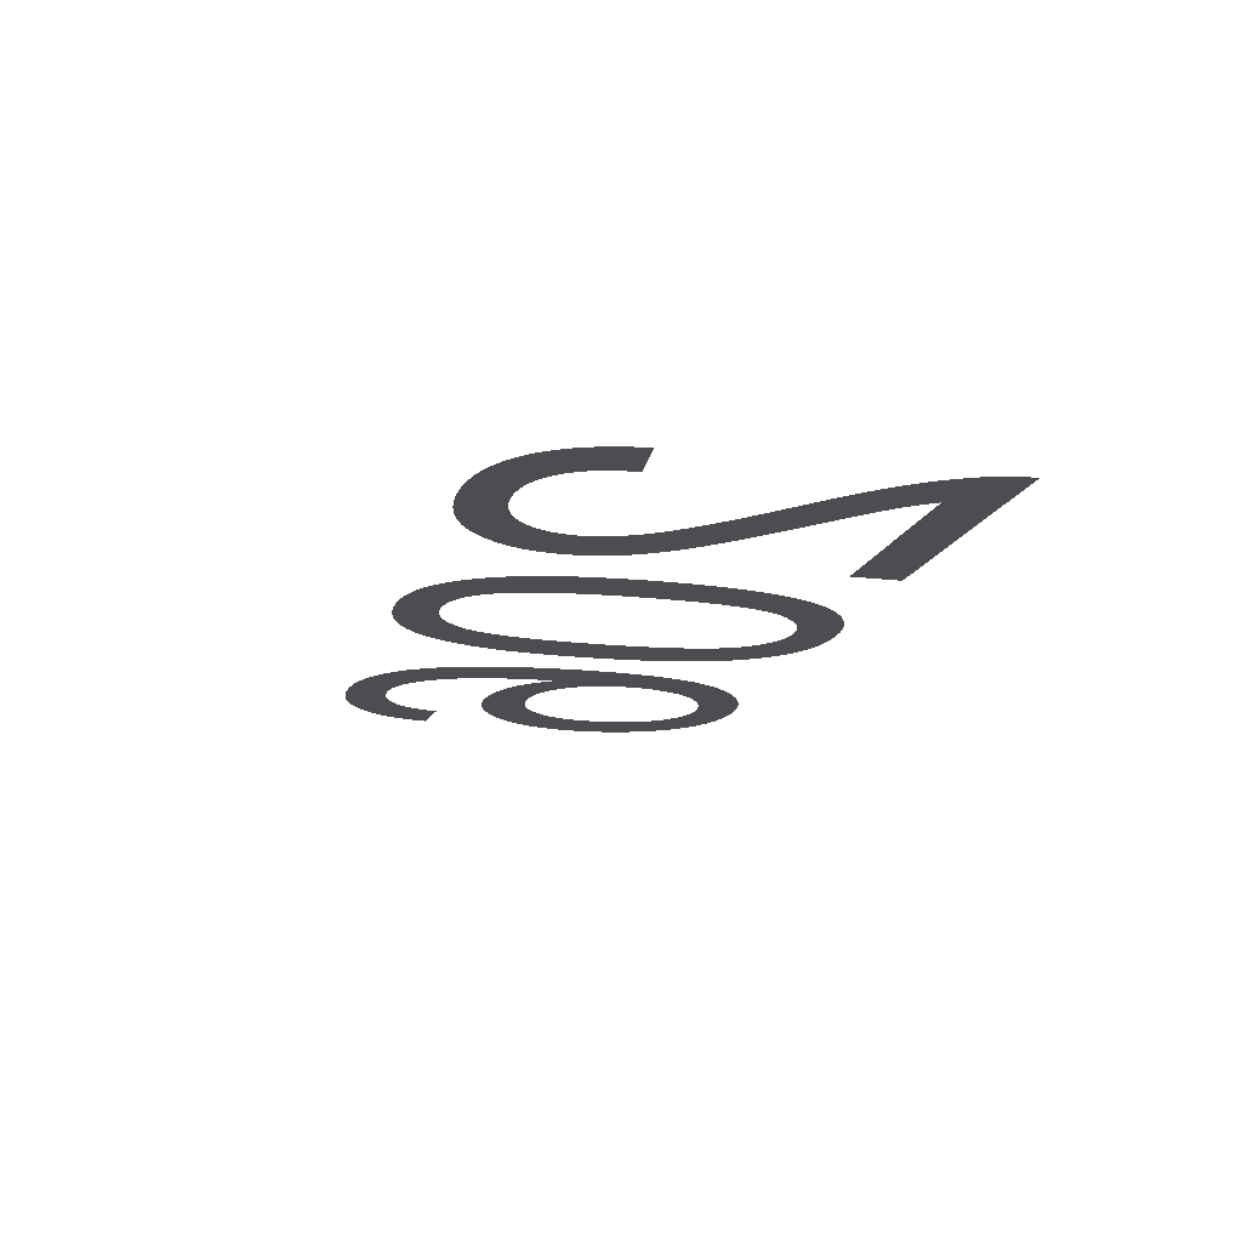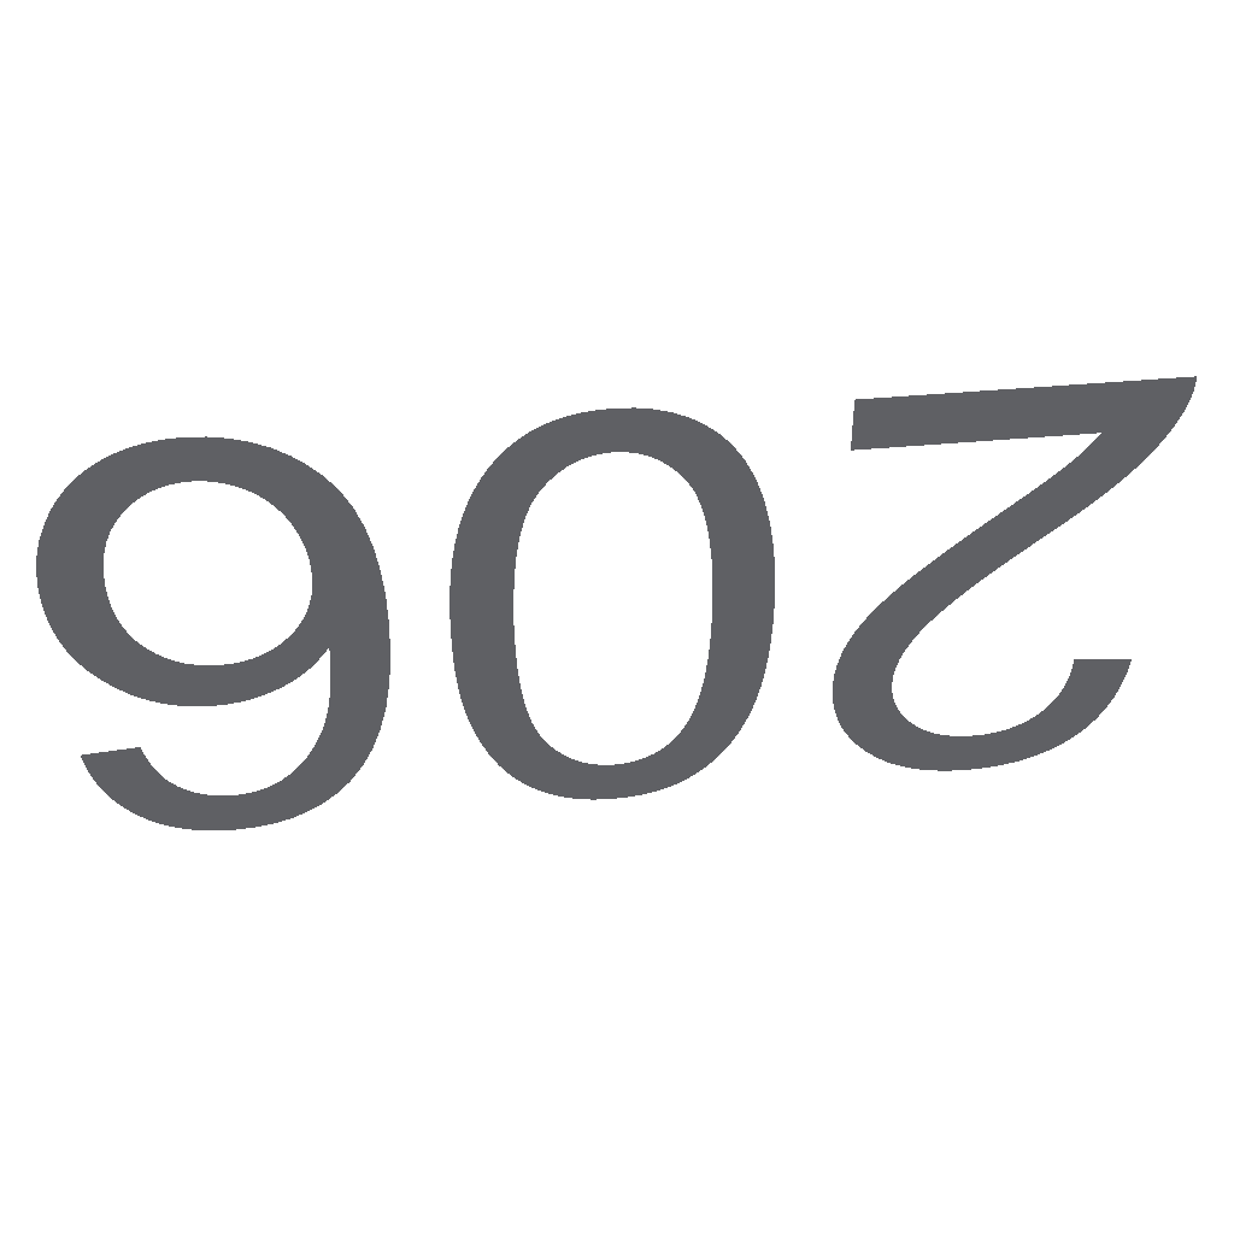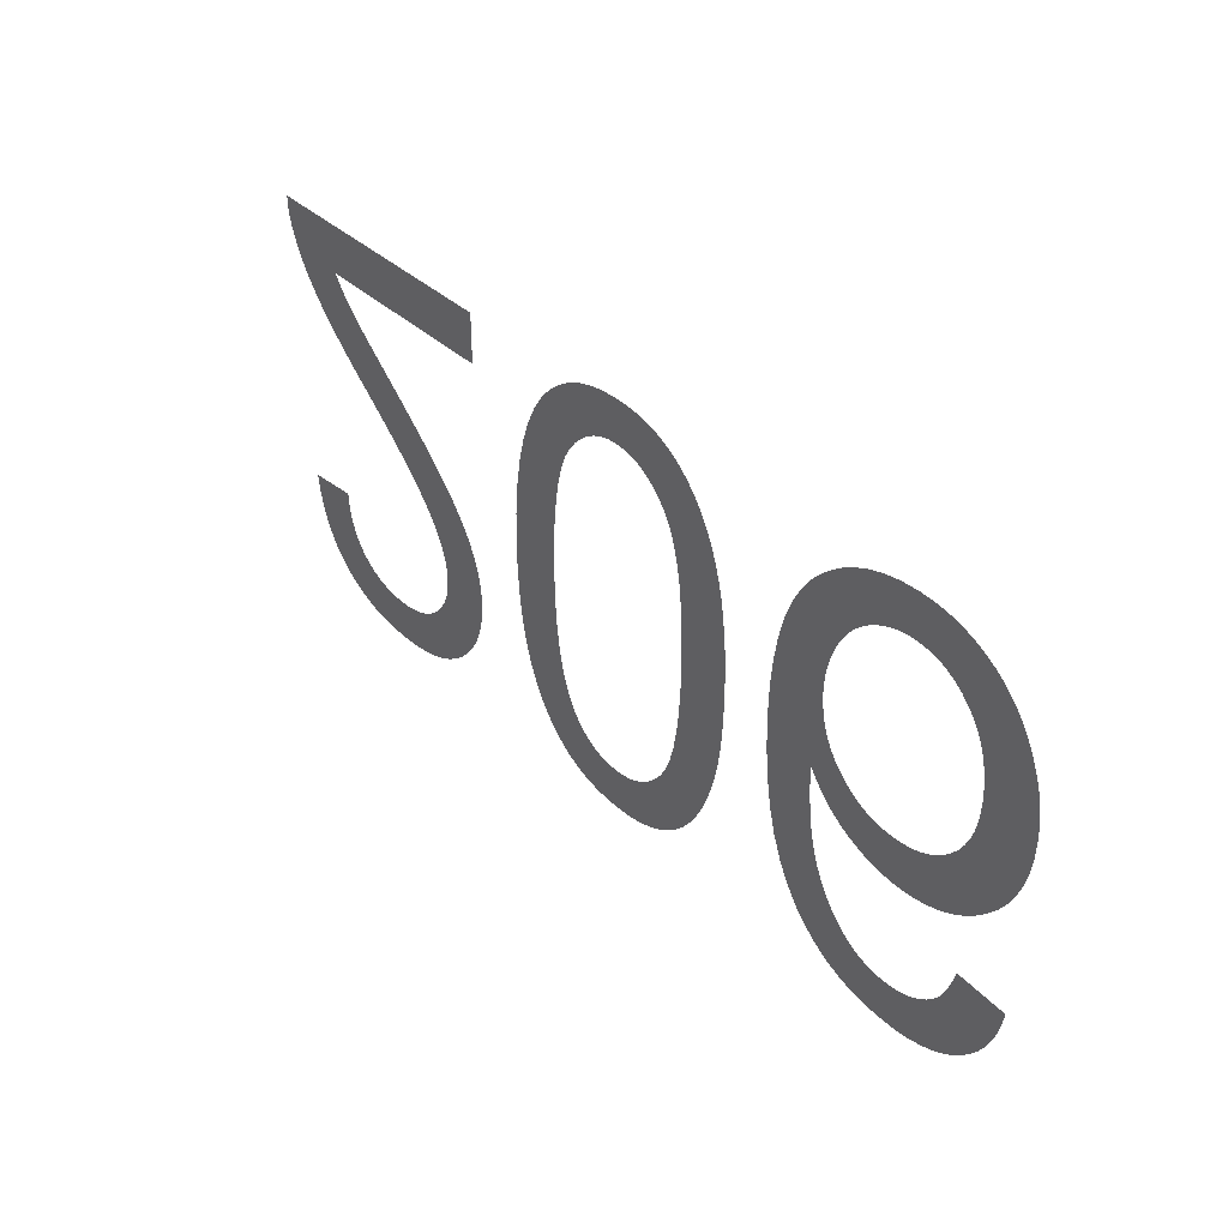
<metadata>
{"format":"obj","ext":"obj","renderer":"f3d","projection":"perspective","resolution":1024,"background":"white","views":[{"elev":-15.7,"azim":-104.5,"up":"+Y"},{"elev":40.5,"azim":173.4,"up":"+Z"},{"elev":37.0,"azim":50.3,"up":"+Z"}]}
</metadata>
<code>
v -0.03017 0 -0.0038
v -0.02997 0 -0.004106
v -0.02976 0 -0.004412
v -0.02954 0 -0.004717
v -0.0293 0 -0.005021
v -0.02905 0 -0.005325
v -0.02878 0 -0.005629
v -0.0285 0 -0.005932
v -0.02816 0 -0.006274
v -0.02772 0 -0.006695
v -0.02717 0 -0.007193
v -0.02652 0 -0.007769
v -0.02576 0 -0.008424
v -0.0249 0 -0.009156
v -0.02394 0 -0.009967
v -0.02277 0 -0.01096
v -0.02171 0 -0.01189
v -0.02074 0 -0.01276
v -0.01988 0 -0.01357
v -0.01911 0 -0.01431
v -0.01844 0 -0.01499
v -0.01787 0 -0.01561
v -0.01737 0 -0.01619
v -0.01691 0 -0.01677
v -0.01649 0 -0.01733
v -0.01612 0 -0.01789
v -0.01578 0 -0.01844
v -0.0155 0 -0.01899
v -0.01525 0 -0.01952
v -0.01504 0 -0.02005
v -0.01486 0 -0.02059
v -0.01472 0 -0.02113
v -0.01461 0 -0.02167
v -0.01452 0 -0.02221
v -0.01448 0 -0.02275
v -0.01446 0 -0.0233
v -0.01452 0 -0.02436
v -0.01468 0 -0.02536
v -0.01496 0 -0.02632
v -0.01534 0 -0.02723
v -0.01584 0 -0.02808
v -0.01644 0 -0.02889
v -0.01716 0 -0.02964
v -0.01797 0 -0.03032
v -0.01885 0 -0.0309
v -0.01982 0 -0.03136
v -0.02087 0 -0.03173
v -0.02199 0 -0.03199
v -0.02319 0 -0.03215
v -0.02448 0 -0.0322
v -0.02575 0 -0.03215
v -0.02694 0 -0.03201
v -0.02806 0 -0.03177
v -0.0291 0 -0.03143
v -0.03007 0 -0.03099
v -0.03096 0 -0.03046
v -0.03178 0 -0.02983
v -0.03251 0 -0.02911
v -0.03314 0 -0.0283
v -0.03368 0 -0.02741
v -0.03413 0 -0.02643
v -0.03448 0 -0.02535
v -0.03474 0 -0.0242
v -0.03491 0 -0.02295
v -0.03086 0 -0.02255
v -0.03082 0 -0.02338
v -0.03071 0 -0.02416
v -0.03053 0 -0.02488
v -0.03028 0 -0.02556
v -0.02997 0 -0.02618
v -0.02958 0 -0.02674
v -0.02913 0 -0.02725
v -0.02862 0 -0.0277
v -0.02806 0 -0.02808
v -0.02745 0 -0.0284
v -0.0268 0 -0.02864
v -0.0261 0 -0.02881
v -0.02536 0 -0.02892
v -0.02457 0 -0.02895
v -0.02381 0 -0.02892
v -0.02311 0 -0.02882
v -0.02244 0 -0.02865
v -0.02181 0 -0.02842
v -0.02123 0 -0.02813
v -0.02069 0 -0.02777
v -0.02019 0 -0.02734
v -0.01974 0 -0.02687
v -0.01937 0 -0.02636
v -0.01906 0 -0.02583
v -0.01882 0 -0.02527
v -0.01865 0 -0.02467
v -0.01854 0 -0.02405
v -0.01851 0 -0.02339
v -0.01855 0 -0.02275
v -0.01866 0 -0.02209
v -0.01885 0 -0.02142
v -0.01911 0 -0.02074
v -0.01945 0 -0.02006
v -0.01986 0 -0.01936
v -0.02035 0 -0.01865
v -0.02095 0 -0.01789
v -0.02168 0 -0.01707
v -0.02255 0 -0.01617
v -0.02356 0 -0.0152
v -0.02471 0 -0.01415
v -0.026 0 -0.01304
v -0.02743 0 -0.01184
v -0.02836 0 -0.01107
v -0.02922 0 -0.01033
v -0.03003 0 -0.009614
v -0.03076 0 -0.008922
v -0.03144 0 -0.008257
v -0.03205 0 -0.007619
v -0.03259 0 -0.007006
v -0.03308 0 -0.006405
v -0.03354 0 -0.005802
v -0.03395 0 -0.005195
v -0.03432 0 -0.004585
v -0.03465 0 -0.003973
v -0.03495 0 -0.003357
v -0.0352 0 -0.002739
v -0.03533 0 -0.002361
v -0.03544 0 -0.001979
v -0.03553 0 -0.001592
v -0.0356 0 -0.001201
v -0.03564 0 -0.0008049
v -0.03566 0 -0.0004047
v -0.03566 0 0
v -0.01441 0 0
v -0.01441 0 -0.0038
v -0.01015 0 -0.01333
v -0.009952 0 -0.01106
v -0.009628 0 -0.008989
v -0.009175 0 -0.007123
v -0.008593 0 -0.005461
v -0.007881 0 -0.004003
v -0.00704 0 -0.00275
v -0.006244 0 -0.001874
v -0.005366 0 -0.001134
v -0.004407 0 -0.0005276
v -0.003367 0 -5.612e-05
v -0.002246 0 0.0002806
v -0.001044 0 0.0004827
v 0.0002396 0 0.00055
v 0.00122 0 0.0005116
v 0.002152 0 0.0003966
v 0.003034 0 0.0002048
v 0.003866 0 -6.378e-05
v 0.004649 0 -0.000409
v 0.005382 0 -0.000831
v 0.006066 0 -0.00133
v 0.006701 0 -0.001899
v 0.00729 0 -0.002534
v 0.007832 0 -0.003235
v 0.008327 0 -0.004
v 0.008775 0 -0.004831
v 0.009177 0 -0.005728
v 0.009531 0 -0.006689
v 0.009838 0 -0.007728
v 0.0101 0 -0.008855
v 0.01031 0 -0.01007
v 0.01048 0 -0.01137
v 0.0106 0 -0.01277
v 0.01067 0 -0.01425
v 0.01069 0 -0.01581
v 0.01067 0 -0.01714
v 0.01063 0 -0.01838
v 0.01056 0 -0.01954
v 0.01045 0 -0.02063
v 0.01032 0 -0.02163
v 0.01016 0 -0.02255
v 0.009968 0 -0.02339
v 0.009751 0 -0.02418
v 0.009512 0 -0.02493
v 0.009252 0 -0.02565
v 0.008969 0 -0.02633
v 0.008665 0 -0.02698
v 0.008339 0 -0.02759
v 0.007991 0 -0.02816
v 0.007618 0 -0.0287
v 0.007216 0 -0.02921
v 0.006786 0 -0.02967
v 0.006327 0 -0.0301
v 0.005839 0 -0.03049
v 0.005323 0 -0.03085
v 0.004777 0 -0.03116
v 0.004205 0 -0.03144
v 0.003608 0 -0.03167
v 0.002985 0 -0.03186
v 0.002337 0 -0.03201
v 0.001663 0 -0.03212
v 0.000964 0 -0.03218
v 0.0002396 0 -0.0322
v -0.0007354 0 -0.03216
v -0.001662 0 -0.03205
v -0.00254 0 -0.03186
v -0.003369 0 -0.03159
v -0.004149 0 -0.03125
v -0.004881 0 -0.03083
v -0.005565 0 -0.03033
v -0.006201 0 -0.02976
v -0.00679 0 -0.02913
v -0.007333 0 -0.02843
v -0.00783 0 -0.02767
v -0.00828 0 -0.02684
v -0.008684 0 -0.02594
v -0.009041 0 -0.02498
v -0.009351 0 -0.02394
v -0.009614 0 -0.02281
v -0.009829 0 -0.02159
v -0.009996 0 -0.02028
v -0.01011 0 -0.01888
v -0.01019 0 -0.01739
v -0.01021 0 -0.01581
v -0.006119 0 -0.01798
v -0.005996 0 -0.01993
v -0.00579 0 -0.02168
v -0.005501 0 -0.02323
v -0.00513 0 -0.02457
v -0.004677 0 -0.02571
v -0.004142 0 -0.02665
v -0.003654 0 -0.02726
v -0.003123 0 -0.02778
v -0.002547 0 -0.0282
v -0.001928 0 -0.02853
v -0.001264 0 -0.02876
v -0.000556 0 -0.0289
v 0.0001958 0 -0.02895
v 0.0009669 0 -0.0289
v 0.0017 0 -0.02874
v 0.002396 0 -0.02847
v 0.003053 0 -0.0281
v 0.003673 0 -0.02762
v 0.004256 0 -0.02704
v 0.0048 0 -0.02635
v 0.005288 0 -0.02549
v 0.005701 0 -0.02443
v 0.006039 0 -0.02314
v 0.006302 0 -0.02164
v 0.006489 0 -0.01992
v 0.006602 0 -0.01798
v 0.00664 0 -0.01583
v 0.006602 0 -0.01368
v 0.006489 0 -0.01174
v 0.006301 0 -0.01002
v 0.006037 0 -0.008523
v 0.005698 0 -0.007237
v 0.005284 0 -0.006167
v 0.004794 0 -0.005313
v 0.004249 0 -0.004619
v 0.003669 0 -0.004033
v 0.003053 0 -0.003553
v 0.002403 0 -0.00318
v 0.001717 0 -0.002913
v 0.0009959 0 -0.002753
v 0.0002396 0 -0.0027
v -0.0005167 0 -0.002753
v -0.001238 0 -0.002912
v -0.001924 0 -0.003178
v -0.002574 0 -0.003549
v -0.00319 0 -0.004027
v -0.00377 0 -0.004611
v -0.004315 0 -0.005302
v -0.004804 0 -0.006153
v -0.005219 0 -0.007222
v -0.005558 0 -0.008509
v -0.005821 0 -0.01001
v -0.00601 0 -0.01173
v -0.006123 0 -0.01367
v -0.00616 0 -0.01583
v 0.03501 0 -0.02524
v 0.03476 0 -0.02621
v 0.03442 0 -0.02711
v 0.03401 0 -0.02795
v 0.03351 0 -0.02873
v 0.03294 0 -0.02943
v 0.03229 0 -0.03007
v 0.03157 0 -0.03064
v 0.03079 0 -0.03112
v 0.02996 0 -0.03151
v 0.02907 0 -0.03181
v 0.02813 0 -0.03203
v 0.02713 0 -0.03216
v 0.02607 0 -0.0322
v 0.02466 0 -0.03213
v 0.02333 0 -0.0319
v 0.02209 0 -0.03153
v 0.02094 0 -0.031
v 0.01987 0 -0.03033
v 0.01888 0 -0.0295
v 0.01798 0 -0.02853
v 0.01707 0 -0.02721
v 0.0163 0 -0.0257
v 0.01566 0 -0.02397
v 0.01517 0 -0.02204
v 0.01482 0 -0.0199
v 0.01461 0 -0.01756
v 0.01454 0 -0.015
v 0.0146 0 -0.01273
v 0.01479 0 -0.01064
v 0.01511 0 -0.008741
v 0.01555 0 -0.007036
v 0.01612 0 -0.005523
v 0.01682 0 -0.004201
v 0.01764 0 -0.003071
v 0.01857 0 -0.00211
v 0.01956 0 -0.001297
v 0.02063 0 -0.0006323
v 0.02178 0 -0.000115
v 0.023 0 0.0002544
v 0.02429 0 0.0004761
v 0.02566 0 0.00055
v 0.02647 0 0.0005219
v 0.02726 0 0.0004375
v 0.02802 0 0.0002969
v 0.02876 0 0.0001
v 0.02947 0 -0.0001531
v 0.03016 0 -0.0004625
v 0.03082 0 -0.0008281
v 0.03145 0 -0.001247
v 0.03204 0 -0.001715
v 0.03259 0 -0.002232
v 0.0331 0 -0.0028
v 0.03357 0 -0.003416
v 0.034 0 -0.004083
v 0.03439 0 -0.004798
v 0.03473 0 -0.005548
v 0.03503 0 -0.006315
v 0.03527 0 -0.007099
v 0.03545 0 -0.0079
v 0.03558 0 -0.008719
v 0.03566 0 -0.009556
v 0.03569 0 -0.01041
v 0.03563 0 -0.01169
v 0.03546 0 -0.0129
v 0.03518 0 -0.01404
v 0.03479 0 -0.01511
v 0.03428 0 -0.01611
v 0.03366 0 -0.01704
v 0.03292 0 -0.0179
v 0.03211 0 -0.01867
v 0.03125 0 -0.01932
v 0.03034 0 -0.01985
v 0.02938 0 -0.02027
v 0.02838 0 -0.02056
v 0.02732 0 -0.02074
v 0.02622 0 -0.0208
v 0.02558 0 -0.02078
v 0.02495 0 -0.02071
v 0.02433 0 -0.02061
v 0.02371 0 -0.02046
v 0.02311 0 -0.02026
v 0.02251 0 -0.02003
v 0.02192 0 -0.01975
v 0.02134 0 -0.01943
v 0.02079 0 -0.01906
v 0.02027 0 -0.01865
v 0.01977 0 -0.01819
v 0.0193 0 -0.01768
v 0.01886 0 -0.01713
v 0.01844 0 -0.01654
v 0.01847 0 -0.01787
v 0.01855 0 -0.01911
v 0.01867 0 -0.02025
v 0.01883 0 -0.02131
v 0.01903 0 -0.02228
v 0.01927 0 -0.02316
v 0.01956 0 -0.02395
v 0.01989 0 -0.02466
v 0.02024 0 -0.02533
v 0.02063 0 -0.02595
v 0.02104 0 -0.02651
v 0.02149 0 -0.02703
v 0.02197 0 -0.02749
v 0.02248 0 -0.0279
v 0.02291 0 -0.02818
v 0.02335 0 -0.02842
v 0.02381 0 -0.02861
v 0.02429 0 -0.02876
v 0.02479 0 -0.02886
v 0.0253 0 -0.02893
v 0.02583 0 -0.02895
v 0.02649 0 -0.02892
v 0.02712 0 -0.02881
v 0.02771 0 -0.02864
v 0.02828 0 -0.0284
v 0.02881 0 -0.02809
v 0.02932 0 -0.02771
v 0.02979 0 -0.02727
v 0.03006 0 -0.02694
v 0.03031 0 -0.02656
v 0.03054 0 -0.02613
v 0.03076 0 -0.02565
v 0.03095 0 -0.02512
v 0.03113 0 -0.02454
v 0.03129 0 -0.0239
v 0.03519 0 -0.0242
v 0.01908 0 -0.01127
v 0.01919 0 -0.01209
v 0.01938 0 -0.01285
v 0.01965 0 -0.01357
v 0.01999 0 -0.01424
v 0.0204 0 -0.01486
v 0.0209 0 -0.01543
v 0.02144 0 -0.01594
v 0.02202 0 -0.01637
v 0.02264 0 -0.01672
v 0.02328 0 -0.017
v 0.02396 0 -0.01719
v 0.02467 0 -0.01731
v 0.02542 0 -0.01735
v 0.02617 0 -0.01731
v 0.02689 0 -0.01719
v 0.02756 0 -0.017
v 0.0282 0 -0.01672
v 0.0288 0 -0.01637
v 0.02936 0 -0.01594
v 0.02988 0 -0.01543
v 0.03035 0 -0.01486
v 0.03074 0 -0.01422
v 0.03107 0 -0.01353
v 0.03132 0 -0.01278
v 0.0315 0 -0.01198
v 0.0316 0 -0.01111
v 0.03164 0 -0.01019
v 0.0316 0 -0.00923
v 0.03149 0 -0.00833
v 0.03131 0 -0.007489
v 0.03106 0 -0.006707
v 0.03073 0 -0.005984
v 0.03033 0 -0.00532
v 0.02986 0 -0.004715
v 0.02934 0 -0.00418
v 0.02879 0 -0.003728
v 0.0282 0 -0.003358
v 0.02759 0 -0.00307
v 0.02695 0 -0.002864
v 0.02627 0 -0.002741
v 0.02557 0 -0.0027
v 0.02508 0 -0.00272
v 0.0246 0 -0.00278
v 0.02412 0 -0.002879
v 0.02366 0 -0.003018
v 0.0232 0 -0.003197
v 0.02275 0 -0.003416
v 0.0223 0 -0.003675
v 0.02188 0 -0.003971
v 0.02148 0 -0.004304
v 0.02111 0 -0.004673
v 0.02077 0 -0.005078
v 0.02045 0 -0.005519
v 0.02016 0 -0.005997
v 0.0199 0 -0.006511
v 0.01967 0 -0.007046
v 0.01948 0 -0.007588
v 0.01932 0 -0.008138
v 0.0192 0 -0.008695
v 0.01911 0 -0.009259
v 0.01906 0 -0.00983
v 0.01904 0 -0.01041
f 129 130 1
f 64 65 66
f 63 64 66
f 63 66 67
f 62 63 67
f 62 67 68
f 61 62 68
f 61 68 69
f 60 61 69
f 59 60 69
f 59 69 70
f 58 59 70
f 58 70 71
f 57 58 71
f 57 71 72
f 56 57 72
f 56 72 73
f 55 56 73
f 55 73 74
f 54 55 74
f 54 74 75
f 53 54 75
f 53 75 76
f 52 53 76
f 52 76 77
f 51 52 77
f 51 77 78
f 50 51 78
f 50 78 79
f 49 50 79
f 49 79 80
f 49 80 81
f 48 49 81
f 48 81 82
f 47 48 82
f 47 82 83
f 46 47 83
f 46 83 84
f 45 46 84
f 45 84 85
f 44 45 85
f 44 85 86
f 43 44 86
f 43 86 87
f 42 43 87
f 42 87 88
f 41 42 88
f 41 88 89
f 40 41 89
f 40 89 90
f 39 40 90
f 39 90 91
f 38 39 91
f 37 38 91
f 37 91 92
f 36 37 92
f 36 92 93
f 35 36 93
f 35 93 94
f 34 35 94
f 33 34 94
f 33 94 95
f 32 33 95
f 31 32 95
f 31 95 96
f 30 31 96
f 29 30 96
f 29 96 97
f 28 29 97
f 27 28 97
f 27 97 98
f 26 27 98
f 26 98 99
f 25 26 99
f 24 25 99
f 24 99 100
f 23 24 100
f 22 23 100
f 22 100 101
f 21 22 101
f 21 101 102
f 20 21 102
f 20 102 103
f 19 20 103
f 18 19 103
f 18 103 104
f 17 18 104
f 17 104 105
f 16 17 105
f 16 105 106
f 15 16 106
f 15 106 107
f 14 15 107
f 13 14 107
f 13 107 108
f 12 13 108
f 12 108 109
f 11 12 109
f 11 109 110
f 10 11 110
f 10 110 111
f 9 10 111
f 9 111 112
f 8 9 112
f 7 8 112
f 7 112 113
f 6 7 113
f 5 6 113
f 5 113 114
f 4 5 114
f 3 4 114
f 2 3 114
f 2 114 115
f 1 2 115
f 1 115 116
f 1 116 117
f 1 117 118
f 1 118 119
f 1 119 120
f 1 120 121
f 1 121 122
f 1 122 123
f 1 123 124
f 1 124 125
f 1 125 126
f 1 126 127
f 1 127 128
f 129 1 128
f 176 236 237
f 175 176 237
f 174 175 237
f 174 237 238
f 173 174 238
f 172 173 238
f 171 172 238
f 171 238 239
f 170 171 239
f 169 170 239
f 169 239 240
f 168 169 240
f 167 168 240
f 167 240 241
f 166 167 241
f 166 241 242
f 165 166 242
f 164 165 242
f 164 242 243
f 163 164 243
f 163 243 244
f 162 163 244
f 161 162 244
f 161 244 245
f 160 161 245
f 160 245 246
f 159 160 246
f 158 159 246
f 158 246 247
f 157 158 247
f 156 157 247
f 156 247 248
f 155 156 248
f 155 248 249
f 154 155 249
f 153 154 249
f 153 249 250
f 152 153 250
f 152 250 251
f 151 152 251
f 150 151 251
f 150 251 252
f 149 150 252
f 149 252 253
f 148 149 253
f 147 148 253
f 147 253 254
f 146 147 254
f 146 254 255
f 145 146 255
f 145 255 256
f 144 145 256
f 143 144 256
f 142 143 256
f 141 142 256
f 140 141 256
f 139 140 256
f 138 139 256
f 137 138 256
f 137 256 257
f 137 257 258
f 137 258 259
f 137 259 260
f 137 260 261
f 137 261 262
f 137 262 263
f 236 176 177
f 236 177 178
f 236 178 179
f 235 236 179
f 235 179 180
f 235 180 181
f 234 235 181
f 234 181 182
f 234 182 183
f 233 234 183
f 233 183 184
f 233 184 185
f 232 233 185
f 232 185 186
f 232 186 187
f 231 232 187
f 231 187 188
f 231 188 189
f 230 231 189
f 230 189 190
f 230 190 191
f 229 230 191
f 229 191 192
f 228 229 192
f 228 192 193
f 227 228 193
f 227 193 194
f 227 194 195
f 226 227 195
f 226 195 196
f 225 226 196
f 225 196 197
f 224 225 197
f 224 197 198
f 224 198 199
f 223 224 199
f 223 199 200
f 222 223 200
f 222 200 201
f 222 201 202
f 221 222 202
f 221 202 203
f 221 203 204
f 220 221 204
f 220 204 205
f 219 220 205
f 219 205 206
f 219 206 207
f 218 219 207
f 218 207 208
f 218 208 209
f 217 218 209
f 217 209 210
f 216 217 210
f 216 210 211
f 216 211 212
f 215 216 212
f 215 212 213
f 270 215 213
f 270 213 214
f 269 270 214
f 269 214 131
f 268 269 131
f 268 131 132
f 267 268 132
f 267 132 133
f 266 267 133
f 266 133 134
f 265 266 134
f 265 134 135
f 264 265 135
f 264 135 136
f 263 264 136
f 137 263 136
f 396 397 271
f 354 407 408
f 353 354 408
f 353 408 409
f 352 353 409
f 351 352 409
f 351 409 410
f 350 351 410
f 349 350 410
f 349 410 411
f 348 349 411
f 348 411 412
f 347 348 412
f 347 412 413
f 346 347 413
f 345 346 413
f 345 413 414
f 344 345 414
f 344 414 415
f 343 344 415
f 343 415 416
f 342 343 416
f 342 416 417
f 341 342 417
f 341 417 418
f 340 341 418
f 340 418 419
f 339 340 419
f 339 419 420
f 338 339 420
f 338 420 421
f 337 338 421
f 337 421 422
f 336 337 422
f 336 422 423
f 335 336 423
f 334 335 423
f 334 423 424
f 333 334 424
f 333 424 425
f 332 333 425
f 332 425 426
f 331 332 426
f 330 331 426
f 330 426 427
f 329 330 427
f 329 427 428
f 328 329 428
f 327 328 428
f 327 428 429
f 326 327 429
f 326 429 430
f 325 326 430
f 324 325 430
f 324 430 431
f 323 324 431
f 323 431 432
f 322 323 432
f 321 322 432
f 321 432 433
f 320 321 433
f 320 433 434
f 319 320 434
f 318 319 434
f 318 434 435
f 317 318 435
f 317 435 436
f 316 317 436
f 315 316 436
f 315 436 437
f 314 315 437
f 314 437 438
f 313 314 438
f 313 438 439
f 312 313 439
f 312 439 440
f 312 440 441
f 311 312 441
f 311 441 442
f 310 311 442
f 310 442 443
f 310 443 444
f 309 310 444
f 309 444 445
f 309 445 446
f 308 309 446
f 308 446 447
f 307 308 447
f 307 447 448
f 307 448 449
f 306 307 449
f 306 449 450
f 305 306 450
f 305 450 451
f 305 451 452
f 304 305 452
f 304 452 453
f 304 453 454
f 303 304 454
f 303 454 455
f 303 455 456
f 302 303 456
f 302 456 457
f 302 457 458
f 301 302 458
f 301 458 459
f 301 459 460
f 300 301 460
f 300 460 398
f 300 398 399
f 299 300 399
f 299 399 400
f 299 400 401
f 298 299 401
f 298 401 402
f 298 402 403
f 298 403 404
f 297 298 404
f 407 354 355
f 407 355 356
f 406 407 356
f 406 356 357
f 406 357 358
f 405 406 358
f 405 358 359
f 404 405 359
f 404 359 360
f 404 360 361
f 297 404 361
f 297 361 362
f 297 362 363
f 296 297 363
f 296 363 364
f 296 364 365
f 295 296 365
f 295 365 366
f 294 295 366
f 294 366 367
f 294 367 368
f 293 294 368
f 293 368 369
f 293 369 370
f 292 293 370
f 292 370 371
f 291 292 371
f 291 371 372
f 291 372 373
f 290 291 373
f 290 373 374
f 289 290 374
f 289 374 375
f 288 289 375
f 288 375 376
f 288 376 377
f 287 288 377
f 287 377 378
f 287 378 379
f 286 287 379
f 286 379 380
f 285 286 380
f 285 380 381
f 285 381 382
f 284 285 382
f 284 382 383
f 283 284 383
f 283 383 384
f 282 283 384
f 282 384 385
f 281 282 385
f 281 385 386
f 280 281 386
f 280 386 387
f 279 280 387
f 279 387 388
f 278 279 388
f 278 388 389
f 277 278 389
f 277 389 390
f 276 277 390
f 276 390 391
f 275 276 391
f 275 391 392
f 274 275 392
f 274 392 393
f 273 274 393
f 273 393 394
f 272 273 394
f 272 394 395
f 271 272 395
f 396 271 395

</code>
